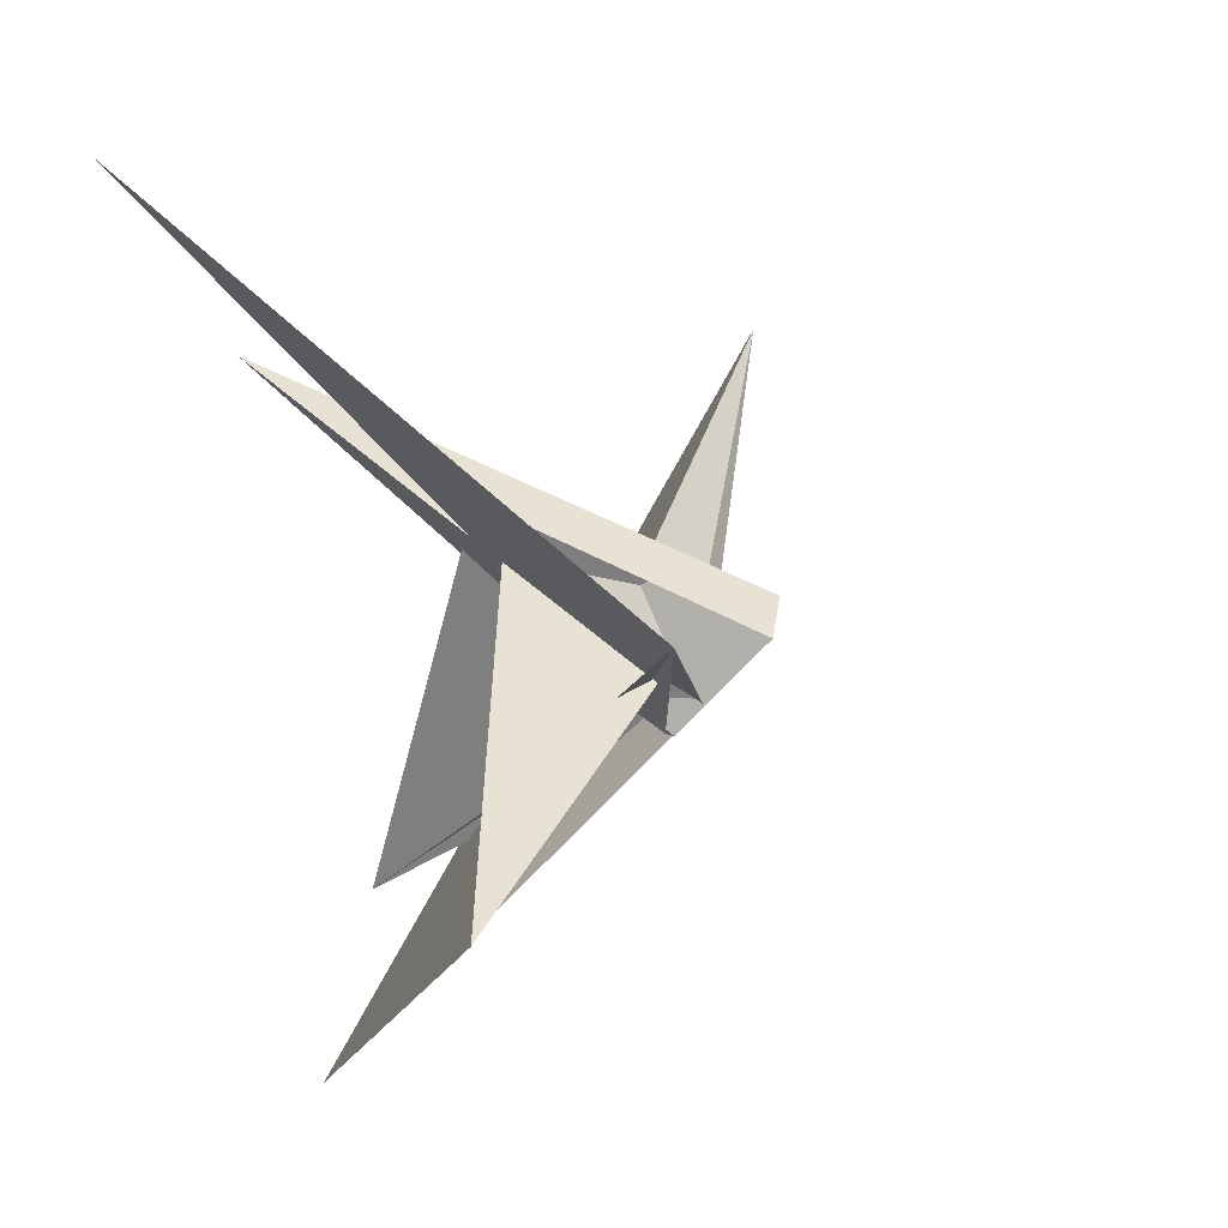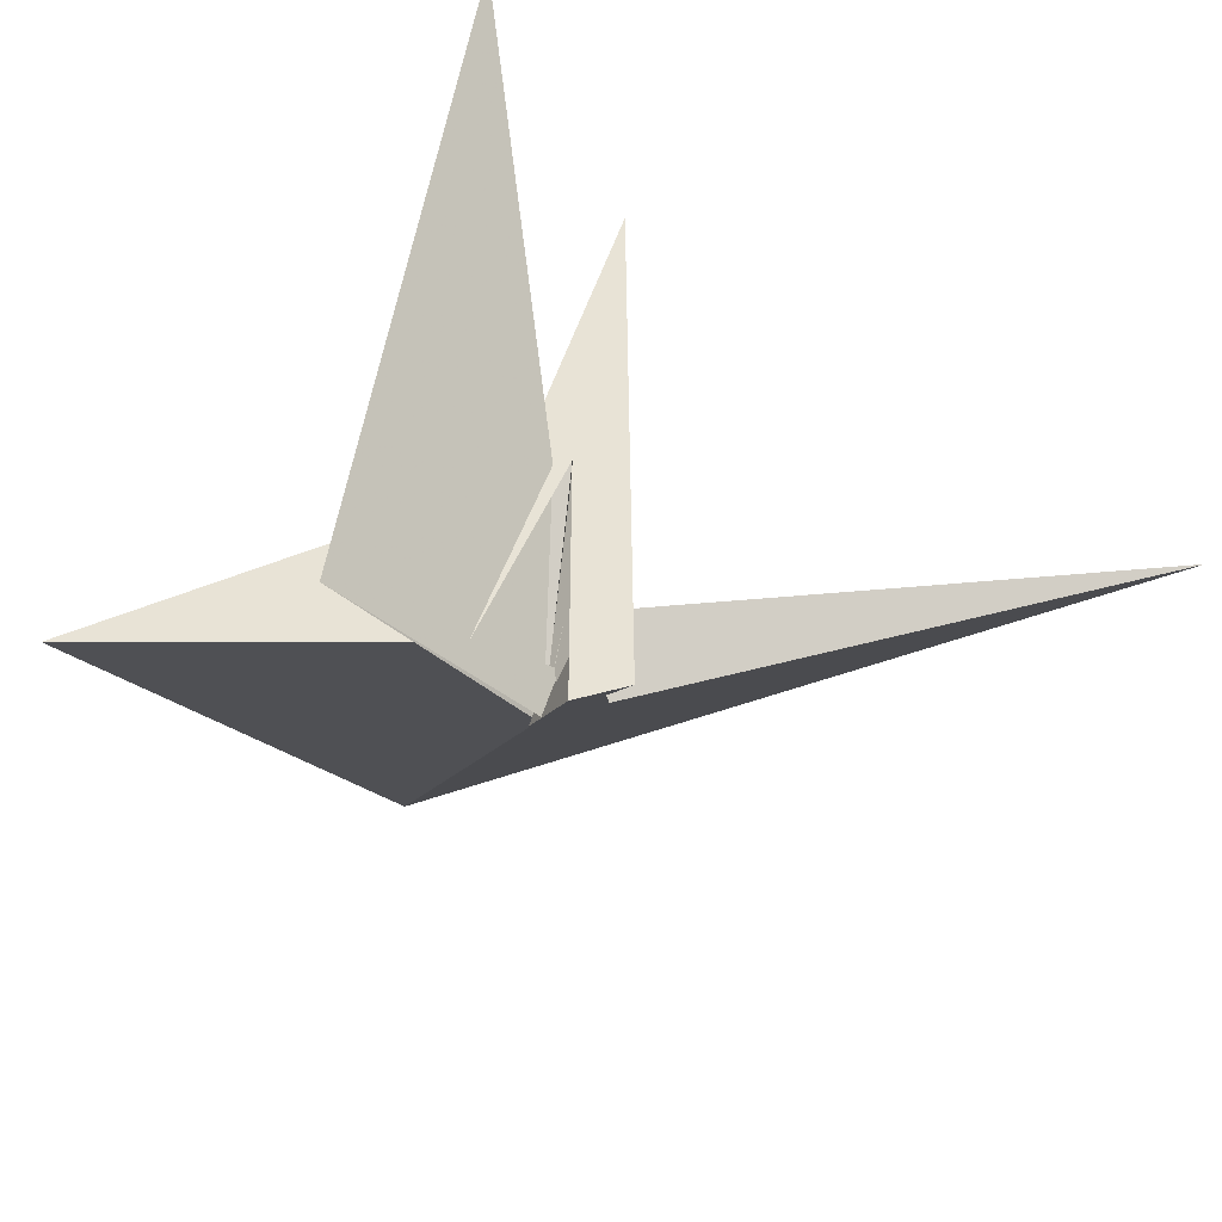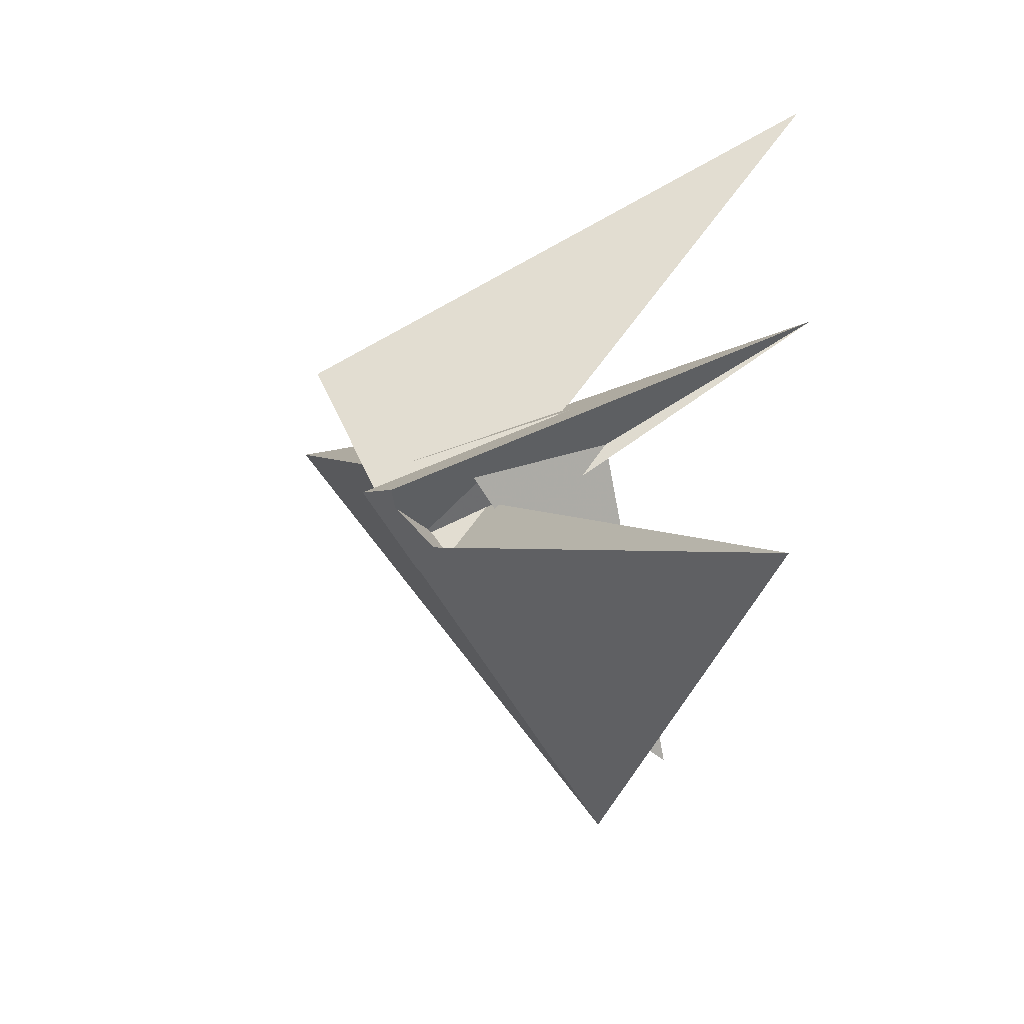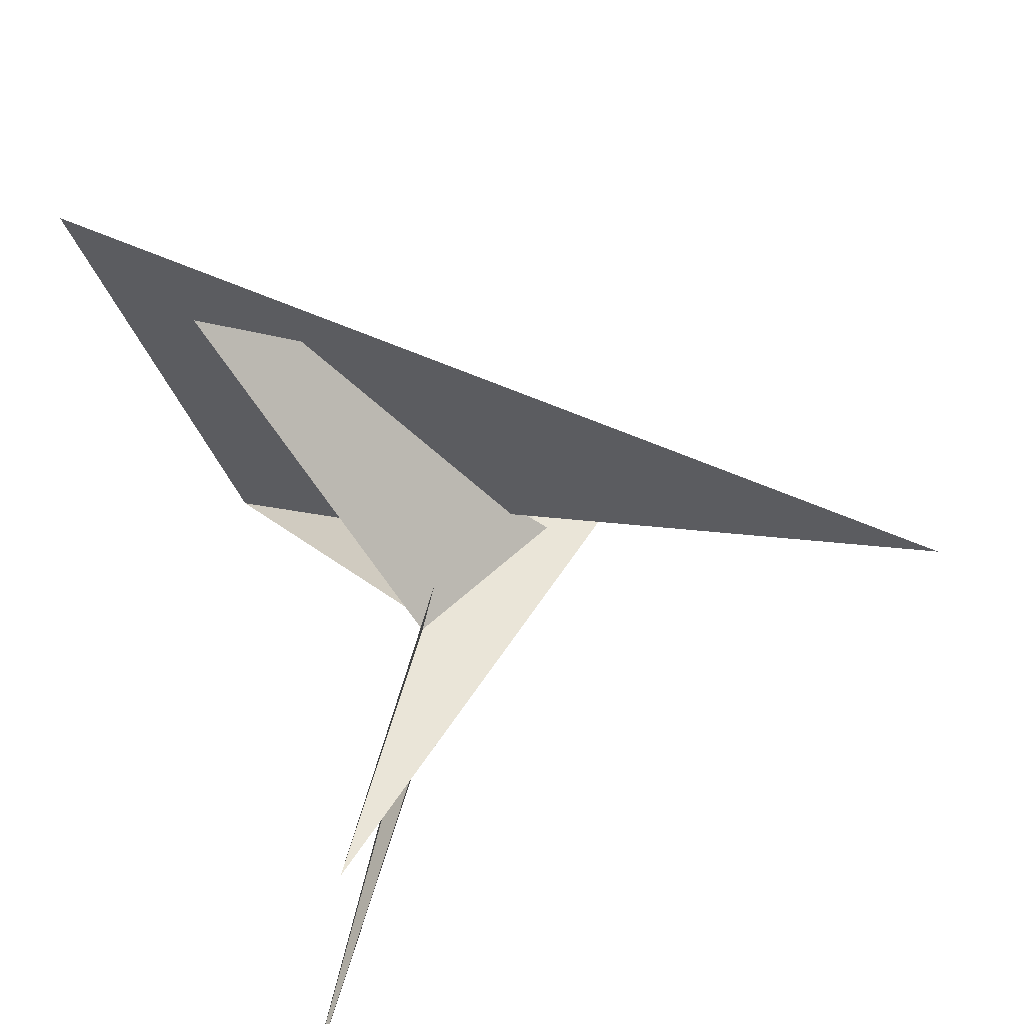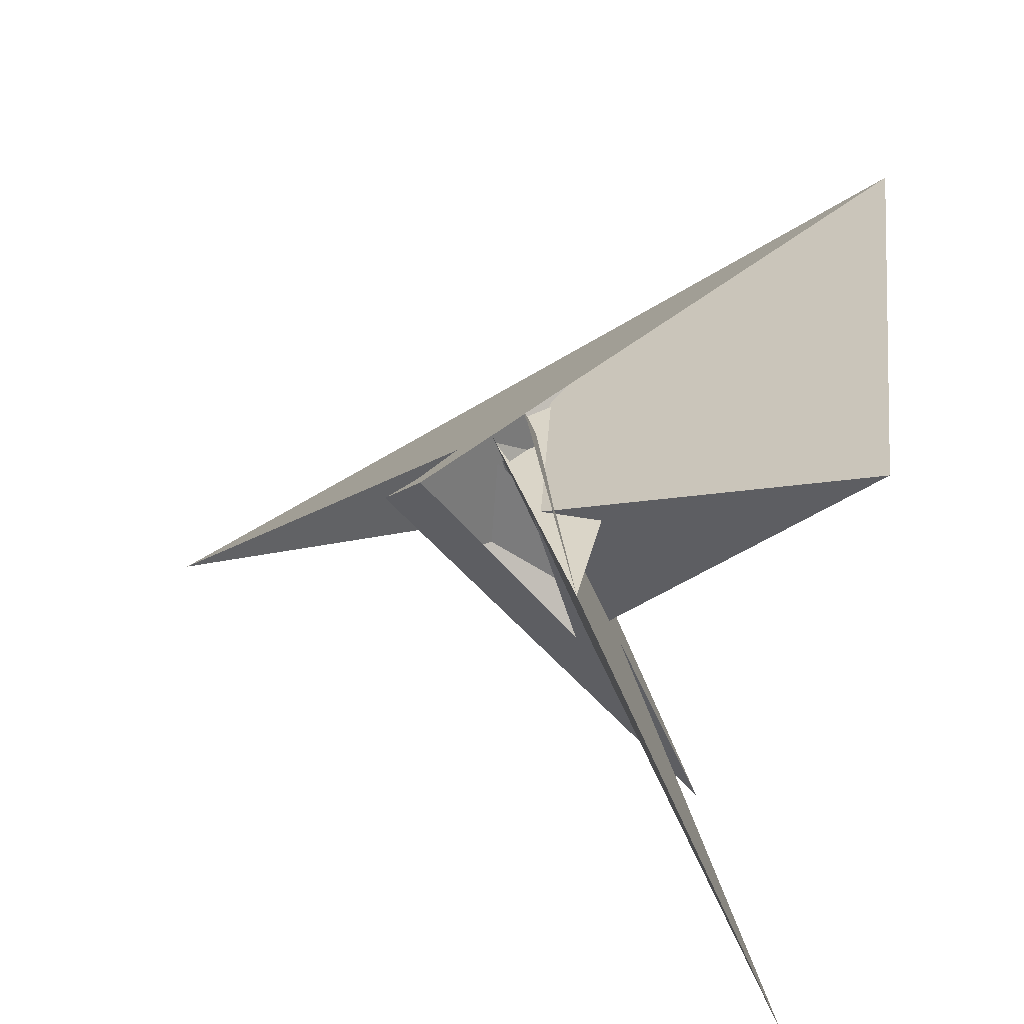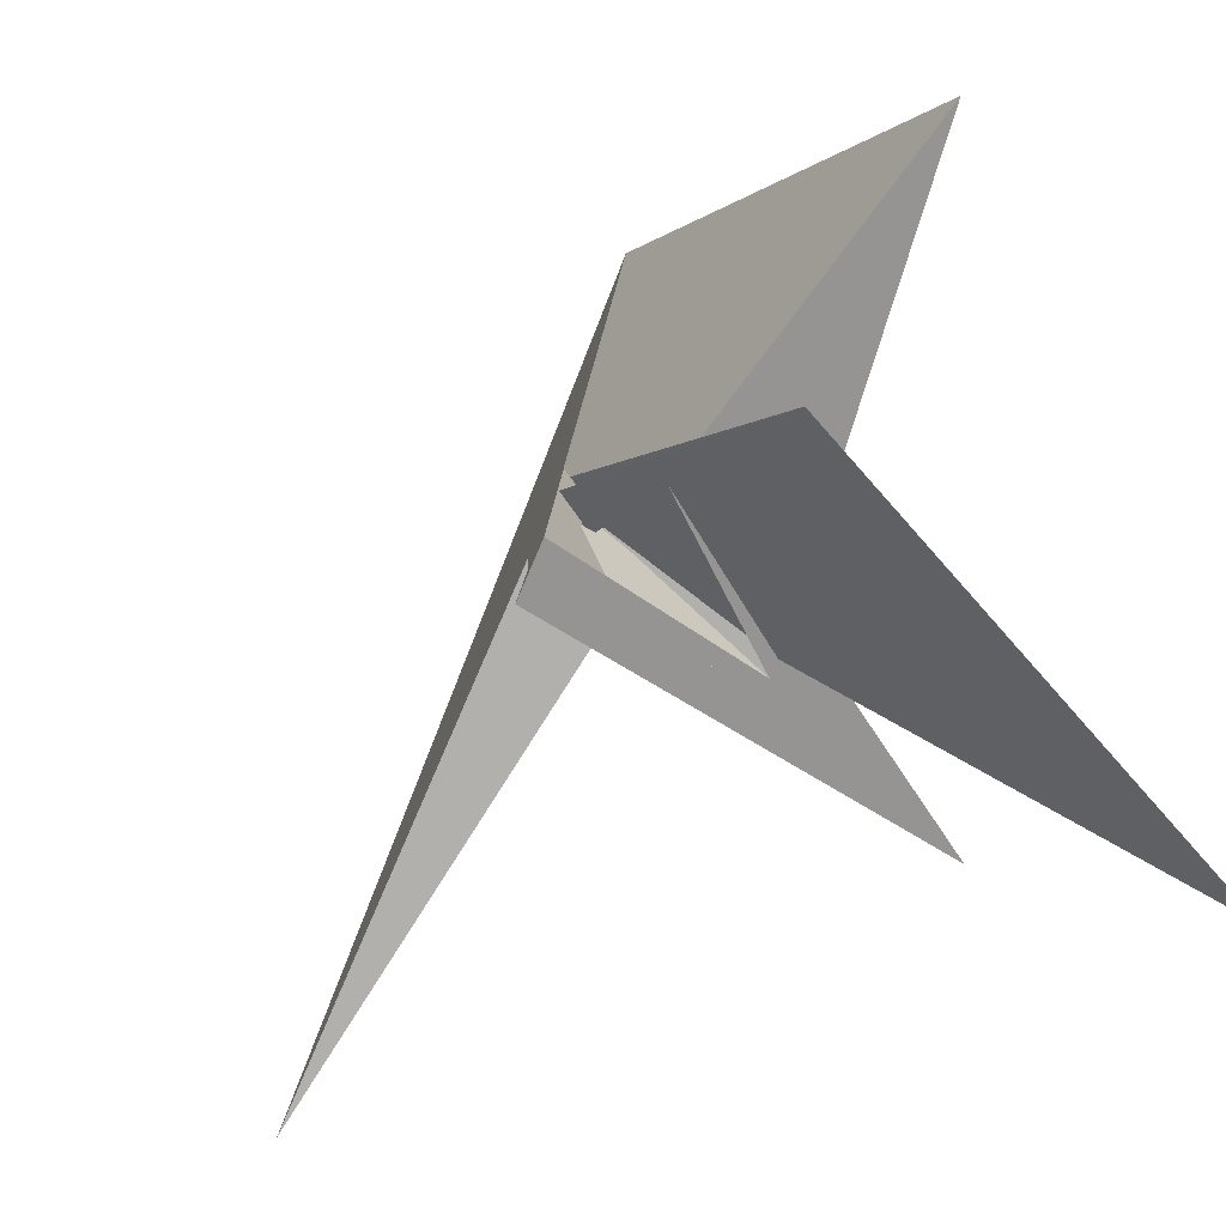
<metadata>
{"format":"obj","ext":"obj","renderer":"f3d","projection":"perspective","resolution":1024,"background":"white","views":[{"elev":31.1,"azim":152.1,"up":"+Z"},{"elev":38.0,"azim":-136.2,"up":"+Z"},{"elev":8.5,"azim":-70.7,"up":"+Z"},{"elev":-71.6,"azim":-160.0,"up":"+Y"},{"elev":74.9,"azim":11.6,"up":"+Y"},{"elev":41.3,"azim":-34.1,"up":"+Y"}]}
</metadata>
<code>
v 0.3793 0.215 -0.02008
v 0.7023 -0.2417 0.5239
v 0.1389 0.5218 -0.1849
v 0.2602 0.4032 -0.3651
v 0.2786 0.344 -0.09302
v 0.8105 -0.1733 -0.9043
v 0.4771 0.112 -0.1119
v 0.1609 0.4926 -0.1608
v 1.259 -0.6181 -1.527
v 0.7941 -0.3568 0.5718
v 0.3374 0.2912 -0.2143
v -1.546 -1.96 0.1832
v 0.03711 0.2049 -0.2489
v 0.4587 -0.09625 0.2536
v 0.3291 0.07404 0.04449
v 2.099 -1.139 2.118
v 0.7537 -0.1708 0.5095
v 0.4073 0.4147 -0.1413
v 0.3949 0.4034 -0.1419
v 0.3441 -0.005959 0.1111
v -0.1647 0.442 0.07127
v -0.2993 0.4089 0.186
v 1.775 -0.06827 -2.093
v 0.08914 0.1989 -0.303
v 0.2653 0.4905 -0.3249
v -0.1311 0.6381 0.1397
v 0.5732 -0.1336 -0.9491
v 0.3738 0.1394 0.06119
v 0.2165 0.08532 0.2112
v 0.2493 0.3385 -0.06978
v 0.1856 0.3958 -0.09071
v 1.461 -1.378 0.9758
v 0.8476 -0.3865 0.3203
v 0.3255 0.01307 -0.02293
v 0.9216 0.8924 0.209
v 0.4312 -0.05619 -0.249
v 1.89 1.867 0.04724
v 0.6984 1.253 0.6697
v 0.2103 0.3815 -0.114
v 0.4058 0.7018 0.1951
v 0.5195 0.7587 0.1937
v 0.3562 0.01147 -0.5596
v 0.3595 0.2856 -0.2433
v 0.09046 0.1737 0.312
f 1 2 10 9 6 7 4 3 8 11 5
f 1 2 17 16 19 18 13 12 15 20 14
f 3 4 25 26 22 21 13 12 23 27 24
f 1 5 30 28 29 31 21 22 32 33 14
f 6 7 36 34 28 29 15 12 23 37 35
f 3 8 39 38 16 17 40 30 28 34 24
f 6 9 42 18 13 21 31 39 38 41 35
f 4 7 36 33 32 41 38 16 19 43 25
f 2 10 44 26 22 32 41 35 37 40 17
f 8 11 43 25 26 44 20 15 29 31 39
f 9 10 44 20 14 33 36 34 24 27 42
f 5 11 43 19 18 42 27 23 37 40 30

</code>
